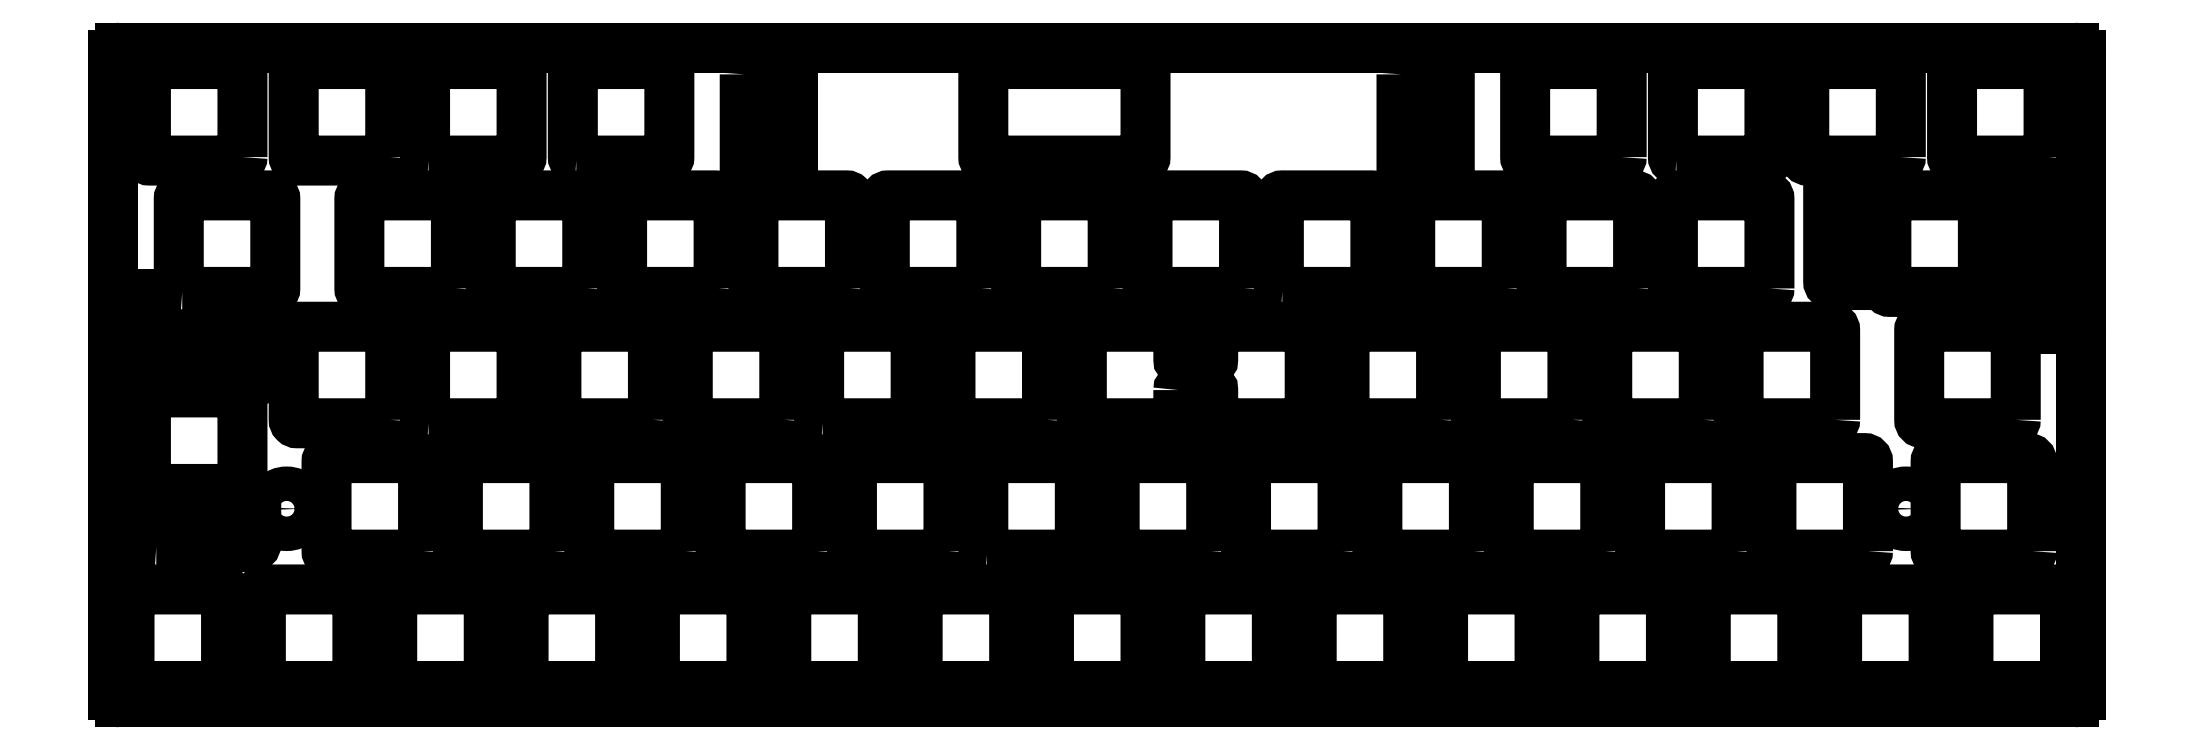
<metadata>
{"format":"dxf","ext":"dxf","renderer":"ezdxf+matplotlib","layout":"modelspace","background":"white","min_lineweight":24,"dpi":150}
</metadata>
<code>
0
SECTION
2
ENTITIES
0
LWPOLYLINE
8
0
90
8
70
1
43
0
10
-136.4
20
92.73
10
-158.9
20
92.72
42
0.4142
10
-159.4
20
92.22
10
-159.4
20
79.22
42
0.4142
10
-158.9
20
78.72
10
-136.4
20
78.72
42
0.4142
10
-135.9
20
79.22
10
-135.9
20
92.22
42
0.4142
0
LWPOLYLINE
8
0
90
24
70
1
43
0
10
-131.1
20
45.44
42
-0.6512
10
-130.3
20
45.81
42
0.3884
10
-126.9
20
45.82
42
-0.6533
10
-126.1
20
45.45
10
-126.1
20
41.12
42
0.4142
10
-125.6
20
40.62
10
-112.6
20
40.62
42
0.4142
10
-112.1
20
41.12
10
-112.1
20
54.13
42
0.4142
10
-112.6
20
54.63
10
-125.6
20
54.62
42
0.4142
10
-126.1
20
54.13
10
-126.1
20
49.87
42
-0.6533
10
-126.9
20
49.5
42
0.3884
10
-130.3
20
49.51
42
-0.6512
10
-131.1
20
49.88
10
-131.1
20
54.13
42
0.4142
10
-131.6
20
54.63
10
-144.6
20
54.62
42
0.4142
10
-145.1
20
54.13
10
-145.1
20
41.12
42
0.4142
10
-144.6
20
40.62
10
-131.6
20
40.62
42
0.4142
10
-131.1
20
41.12
0
ARC
8
0
10
-0.6881
20
53.83
30
0
40
0.5
210
0
220
0
230
1
50
0
51
90
0
LINE
8
0
10
-0.6881
20
54.33
30
0
11
-3.69
21
54.33
31
0
0
ARC
8
0
10
-3.688
20
56.83
30
0
40
2.5
210
0
220
-0
230
1
50
90
51
270
0
LINE
8
0
10
-3.688
20
59.33
30
0
11
-0.6881
21
59.33
31
0
0
ARC
8
0
10
-0.6881
20
59.83
30
0
40
0.5
210
0
220
0
230
1
50
-90
51
0
0
LINE
8
0
10
-0.1881
20
59.83
30
0
11
-0.1881
21
94.09
31
0
0
ARC
8
0
10
-1.188
20
94.09
30
0
40
1
210
0
220
0
230
1
50
0
51
90
0
LINE
8
0
10
-1.188
20
95.09
30
0
11
-284.6
21
95.09
31
0
0
ARC
8
0
10
-284.6
20
94.09
30
0
40
1
210
0
220
0
230
1
50
90
51
180
0
LINE
8
0
10
-285.6
20
94.09
30
0
11
-285.6
21
59.83
31
0
0
ARC
8
0
10
-285.1
20
59.83
30
0
40
0.5
210
0
220
0
230
1
50
180
51
270
0
LINE
8
0
10
-285.1
20
59.33
30
0
11
-282.1
21
59.33
31
0
0
ARC
8
0
10
-282.1
20
56.83
30
0
40
2.5
210
-0
220
0
230
1
50
-90
51
90
0
LINE
8
0
10
-282.1
20
54.33
30
0
11
-285.1
21
54.33
31
0
0
ARC
8
0
10
-285.1
20
53.83
30
0
40
0.5
210
0
220
0
230
1
50
90
51
180
0
LINE
8
0
10
-285.6
20
53.83
30
0
11
-285.6
21
1.163
31
0
0
ARC
8
0
10
-284.6
20
1.163
30
0
40
1
210
0
220
0
230
1
50
180
51
270
0
LINE
8
0
10
-284.6
20
0.1627
30
0
11
-1.188
21
0.1627
31
0
0
ARC
8
0
10
-1.188
20
1.163
30
0
40
1
210
0
220
0
230
1
50
-90
51
0
0
LINE
8
0
10
-0.1881
20
1.163
30
0
11
-0.1881
21
53.83
31
0
0
CIRCLE
8
0
10
-25.58
20
28.23
30
0
40
2.5
210
0
220
-0
230
1
0
CIRCLE
8
0
10
-260.4
20
28.23
30
0
40
2.5
210
0
220
-0
230
1
0
LWPOLYLINE
8
0
90
8
70
1
43
0
10
-194
20
91.23
10
-194
20
77.22
42
0.4142
10
-193.5
20
76.73
10
-187.5
20
76.73
42
0.4142
10
-187
20
77.22
10
-187
20
91.23
42
0.4142
10
-187.5
20
91.73
10
-193.5
20
91.73
42
0.4142
0
LWPOLYLINE
8
0
90
8
70
1
43
0
10
-98.75
20
91.23
10
-98.75
20
77.22
42
0.4142
10
-98.25
20
76.72
10
-92.25
20
76.73
42
0.4142
10
-91.75
20
77.22
10
-91.75
20
91.23
42
0.4142
10
-92.25
20
91.73
10
-98.25
20
91.73
42
0.4142
0
LWPOLYLINE
8
0
90
8
70
1
43
0
10
-92.22
20
2.525
42
-0.4142
10
-92.73
20
3.025
10
-92.73
20
16.02
42
-0.4142
10
-92.22
20
16.53
10
-79.22
20
16.53
42
-0.4142
10
-78.72
20
16.02
10
-78.72
20
3.025
42
-0.4142
10
-79.22
20
2.525
0
LWPOLYLINE
8
0
90
8
70
1
43
0
10
-154.9
20
3.025
10
-154.9
20
16.02
42
0.4142
10
-155.4
20
16.53
10
-168.4
20
16.53
42
0.4142
10
-168.9
20
16.02
10
-168.9
20
3.025
42
0.4142
10
-168.4
20
2.525
10
-155.4
20
2.525
42
0.4142
0
LWPOLYLINE
8
0
90
8
70
1
43
0
10
-21.58
20
3.025
10
-21.58
20
16.02
42
0.4142
10
-22.07
20
16.53
10
-35.08
20
16.53
42
0.4142
10
-35.58
20
16.02
10
-35.58
20
3.025
42
0.4142
10
-35.08
20
2.525
10
-22.07
20
2.525
42
0.4142
0
LWPOLYLINE
8
0
90
8
70
1
43
0
10
-193
20
3.025
42
-0.4142
10
-193.5
20
2.525
10
-206.5
20
2.525
42
-0.4142
10
-207
20
3.025
10
-207
20
16.02
42
-0.4142
10
-206.5
20
16.53
10
-193.5
20
16.53
42
-0.4142
10
-193
20
16.02
0
LWPOLYLINE
8
0
90
8
70
1
43
0
10
-212.1
20
3.025
42
-0.4142
10
-212.6
20
2.525
10
-225.6
20
2.525
42
-0.4142
10
-226.1
20
3.025
10
-226.1
20
16.02
42
-0.4142
10
-225.6
20
16.53
10
-212.6
20
16.52
42
-0.4142
10
-212.1
20
16.02
0
LWPOLYLINE
8
0
90
8
70
1
43
0
10
-231.1
20
3.025
42
-0.4142
10
-231.6
20
2.525
10
-244.6
20
2.525
42
-0.4142
10
-245.1
20
3.025
10
-245.1
20
16.02
42
-0.4142
10
-244.6
20
16.53
10
-231.6
20
16.52
42
-0.4142
10
-231.1
20
16.02
0
LWPOLYLINE
8
0
90
8
70
1
43
0
10
-158.9
20
21.57
42
-0.4142
10
-159.4
20
22.07
10
-159.4
20
35.08
42
-0.4142
10
-158.9
20
35.58
10
-145.9
20
35.58
42
-0.4142
10
-145.4
20
35.08
10
-145.4
20
22.07
42
-0.4142
10
-145.9
20
21.58
0
LWPOLYLINE
8
0
90
8
70
1
43
0
10
-174
20
3.025
42
-0.4142
10
-174.5
20
2.525
10
-187.5
20
2.525
42
-0.4142
10
-188
20
3.025
10
-188
20
16.02
42
-0.4142
10
-187.5
20
16.53
10
-174.5
20
16.53
42
-0.4142
10
-174
20
16.02
0
LWPOLYLINE
8
0
90
8
70
1
43
0
10
-64.44
20
60.17
42
-0.4142
10
-64.94
20
59.68
10
-77.94
20
59.68
42
-0.4142
10
-78.44
20
60.17
10
-78.44
20
73.17
42
-0.4142
10
-77.94
20
73.67
10
-64.94
20
73.67
42
-0.4142
10
-64.44
20
73.17
0
LWPOLYLINE
8
0
90
8
70
1
43
0
10
-116
20
59.67
42
-0.4142
10
-116.5
20
60.17
10
-116.5
20
73.17
42
-0.4142
10
-116
20
73.67
10
-103
20
73.68
42
-0.4142
10
-102.5
20
73.17
10
-102.5
20
60.17
42
-0.4142
10
-103
20
59.68
0
LWPOLYLINE
8
0
90
8
70
1
43
0
10
-116.8
20
3.025
42
-0.4142
10
-117.3
20
2.525
10
-130.3
20
2.525
42
-0.4142
10
-130.8
20
3.025
10
-130.8
20
16.02
42
-0.4142
10
-130.3
20
16.53
10
-117.3
20
16.53
42
-0.4142
10
-116.8
20
16.02
0
LWPOLYLINE
8
0
90
8
70
1
43
0
10
-40.62
20
3.025
42
-0.4142
10
-41.12
20
2.525
10
-54.13
20
2.525
42
-0.4142
10
-54.62
20
3.025
10
-54.62
20
16.02
42
-0.4142
10
-54.13
20
16.53
10
-41.12
20
16.52
42
-0.4142
10
-40.62
20
16.02
0
LWPOLYLINE
8
0
90
8
70
1
43
0
10
-97.77
20
3.025
42
-0.4142
10
-98.28
20
2.525
10
-111.3
20
2.525
42
-0.4142
10
-111.8
20
3.025
10
-111.8
20
16.02
42
-0.4142
10
-111.3
20
16.53
10
-98.28
20
16.53
42
-0.4142
10
-97.78
20
16.02
0
LWPOLYLINE
8
0
90
8
70
1
43
0
10
-107.3
20
22.07
42
-0.4142
10
-107.8
20
21.58
10
-120.8
20
21.57
42
-0.4142
10
-121.3
20
22.07
10
-121.3
20
35.08
42
-0.4142
10
-120.8
20
35.58
10
-107.8
20
35.58
42
-0.4142
10
-107.3
20
35.08
0
LWPOLYLINE
8
0
90
8
70
1
43
0
10
-240.7
20
22.07
42
-0.4142
10
-241.2
20
21.58
10
-254.2
20
21.57
42
-0.4142
10
-254.7
20
22.07
10
-254.7
20
35.08
42
-0.4142
10
-254.2
20
35.58
10
-241.2
20
35.58
42
-0.4142
10
-240.7
20
35.08
0
LWPOLYLINE
8
0
90
8
70
1
43
0
10
-221.6
20
22.07
10
-221.6
20
35.08
42
0.4142
10
-222.1
20
35.58
10
-235.1
20
35.58
42
0.4142
10
-235.6
20
35.08
10
-235.6
20
22.07
42
0.4142
10
-235.1
20
21.58
10
-222.1
20
21.58
42
0.4142
0
LWPOLYLINE
8
0
90
8
70
1
43
0
10
-250.2
20
3.025
42
-0.4142
10
-250.7
20
2.525
10
-263.7
20
2.525
42
-0.4142
10
-264.2
20
3.025
10
-264.2
20
16.02
42
-0.4142
10
-263.7
20
16.53
10
-250.7
20
16.52
42
-0.4142
10
-250.2
20
16.02
0
LWPOLYLINE
8
0
90
8
70
1
43
0
10
-183.5
20
22.07
42
-0.4142
10
-184
20
21.58
10
-197
20
21.57
42
-0.4142
10
-197.5
20
22.07
10
-197.5
20
35.08
42
-0.4142
10
-197
20
35.58
10
-184
20
35.58
42
-0.4142
10
-183.5
20
35.08
0
LWPOLYLINE
8
0
90
8
70
1
43
0
10
-279.3
20
22.66
42
-0.4142
10
-279.8
20
23.16
10
-279.8
20
29.16
42
-0.4142
10
-279.3
20
29.66
10
-265.3
20
29.66
42
-0.4142
10
-264.8
20
29.16
10
-264.8
20
23.16
42
-0.4142
10
-265.3
20
22.66
0
LWPOLYLINE
8
0
90
8
70
1
43
0
10
-280.3
20
31.1
10
-267.3
20
31.1
42
0.4142
10
-266.8
20
31.6
10
-266.8
20
44.6
42
0.4142
10
-267.3
20
45.1
10
-280.3
20
45.1
42
0.4142
10
-280.8
20
44.6
10
-280.8
20
31.6
42
0.4142
0
LWPOLYLINE
8
0
90
8
70
1
43
0
10
-73.96
20
41.12
10
-73.96
20
54.13
42
0.4142
10
-74.46
20
54.62
10
-87.46
20
54.62
42
0.4142
10
-87.96
20
54.13
10
-87.96
20
41.12
42
0.4142
10
-87.46
20
40.62
10
-74.46
20
40.62
42
0.4142
0
LWPOLYLINE
8
0
90
8
70
1
43
0
10
-88.25
20
22.07
42
-0.4142
10
-88.75
20
21.58
10
-101.8
20
21.57
42
-0.4142
10
-102.3
20
22.07
10
-102.3
20
35.08
42
-0.4142
10
-101.8
20
35.58
10
-88.75
20
35.58
42
-0.4142
10
-88.25
20
35.08
0
LWPOLYLINE
8
0
90
8
70
1
43
0
10
-182.7
20
40.63
42
-0.4142
10
-183.2
20
41.12
10
-183.2
20
54.13
42
-0.4142
10
-182.7
20
54.62
10
-169.7
20
54.62
42
-0.4142
10
-169.2
20
54.13
10
-169.2
20
41.12
42
-0.4142
10
-169.7
20
40.62
0
LWPOLYLINE
8
0
90
8
70
1
43
0
10
-31.1
20
22.07
42
-0.4142
10
-31.6
20
21.58
10
-44.6
20
21.58
42
-0.4142
10
-45.1
20
22.07
10
-45.1
20
35.08
42
-0.4142
10
-44.6
20
35.58
10
-31.6
20
35.58
42
-0.4142
10
-31.1
20
35.08
0
LWPOLYLINE
8
0
90
8
70
1
43
0
10
-9.669
20
41.12
42
-0.4142
10
-10.17
20
40.62
10
-23.17
20
40.62
42
-0.4142
10
-23.67
20
41.12
10
-23.67
20
54.13
42
-0.4142
10
-23.17
20
54.62
10
-10.17
20
54.62
42
-0.4142
10
-9.669
20
54.13
0
LWPOLYLINE
8
0
90
8
70
1
43
0
10
-14.43
20
60.17
42
-0.4142
10
-14.93
20
59.68
10
-27.93
20
59.68
42
-0.4142
10
-28.43
20
60.17
10
-28.43
20
73.17
42
-0.4142
10
-27.93
20
73.67
10
-14.93
20
73.67
42
-0.4142
10
-14.43
20
73.17
0
LWPOLYLINE
8
0
90
8
70
1
43
0
10
-126.4
20
22.07
10
-126.3
20
35.08
42
0.4142
10
-126.9
20
35.58
10
-139.8
20
35.58
42
0.4142
10
-140.3
20
35.08
10
-140.3
20
22.07
42
0.4142
10
-139.8
20
21.58
10
-126.9
20
21.58
42
0.4142
0
LWPOLYLINE
8
0
90
8
70
1
43
0
10
-239.9
20
40.62
42
-0.4142
10
-240.4
20
41.12
10
-240.4
20
54.13
42
-0.4142
10
-239.9
20
54.62
10
-226.9
20
54.62
42
-0.4142
10
-226.4
20
54.13
10
-226.4
20
41.12
42
-0.4142
10
-226.9
20
40.62
0
LWPOLYLINE
8
0
90
8
70
1
43
0
10
-279.3
20
46.54
42
-0.4142
10
-279.8
20
47.04
10
-279.8
20
53.04
42
-0.4142
10
-279.3
20
53.54
10
-265.3
20
53.54
42
-0.4142
10
-264.8
20
53.04
10
-264.8
20
47.04
42
-0.4142
10
-265.3
20
46.54
0
LWPOLYLINE
8
0
90
8
70
1
43
0
10
-150.2
20
41.12
42
-0.4142
10
-150.7
20
40.62
10
-163.7
20
40.63
42
-0.4142
10
-164.2
20
41.12
10
-164.2
20
54.13
42
-0.4142
10
-163.7
20
54.62
10
-150.7
20
54.63
42
-0.4142
10
-150.2
20
54.13
0
LWPOLYLINE
8
0
90
8
70
1
43
0
10
-245.4
20
41.12
42
-0.4142
10
-245.9
20
40.62
10
-258.9
20
40.62
42
-0.4142
10
-259.4
20
41.12
10
-259.4
20
54.13
42
-0.4142
10
-258.9
20
54.62
10
-245.9
20
54.62
42
-0.4142
10
-245.4
20
54.13
0
LWPOLYLINE
8
0
90
8
70
1
43
0
10
-35.86
20
41.12
42
-0.4142
10
-36.36
20
40.62
10
-49.36
20
40.62
42
-0.4142
10
-49.86
20
41.12
10
-49.86
20
54.13
42
-0.4142
10
-49.36
20
54.62
10
-36.36
20
54.62
42
-0.4142
10
-35.86
20
54.13
0
LWPOLYLINE
8
0
90
8
70
1
43
0
10
-5.993
20
61.17
42
-0.4142
10
-6.493
20
60.67
10
-12.49
20
60.67
42
-0.4142
10
-12.99
20
61.17
10
-12.99
20
75.17
42
-0.4142
10
-12.49
20
75.67
10
-6.493
20
75.67
42
-0.4142
10
-5.993
20
75.17
0
LWPOLYLINE
8
0
90
8
70
1
43
0
10
-7.287
20
22.07
42
-0.4142
10
-7.788
20
21.58
10
-20.79
20
21.58
42
-0.4142
10
-21.29
20
22.07
10
-21.29
20
35.08
42
-0.4142
10
-20.79
20
35.58
10
-7.788
20
35.58
42
-0.4142
10
-7.287
20
35.08
0
LWPOLYLINE
8
0
90
8
70
1
43
0
10
-164.4
20
22.07
42
-0.4142
10
-165
20
21.58
10
-177.9
20
21.57
42
-0.4142
10
-178.4
20
22.07
10
-178.5
20
35.08
42
-0.4142
10
-177.9
20
35.58
10
-165
20
35.58
42
-0.4142
10
-164.4
20
35.08
0
LWPOLYLINE
8
0
90
8
70
1
43
0
10
-69.2
20
22.07
42
-0.4142
10
-69.7
20
21.58
10
-82.7
20
21.57
42
-0.4142
10
-83.2
20
22.07
10
-83.2
20
35.08
42
-0.4142
10
-82.7
20
35.58
10
-69.7
20
35.58
42
-0.4142
10
-69.2
20
35.08
0
LWPOLYLINE
8
0
90
8
70
1
43
0
10
-202.6
20
22.07
42
-0.4142
10
-203.1
20
21.58
10
-216.1
20
21.57
42
-0.4142
10
-216.6
20
22.07
10
-216.6
20
35.08
42
-0.4142
10
-216.1
20
35.58
10
-203.1
20
35.58
42
-0.4142
10
-202.6
20
35.08
0
LWPOLYLINE
8
0
90
8
70
1
43
0
10
-50.15
20
22.07
42
-0.4142
10
-50.65
20
21.58
10
-63.65
20
21.57
42
-0.4142
10
-64.15
20
22.07
10
-64.15
20
35.08
42
-0.4142
10
-63.65
20
35.58
10
-50.65
20
35.58
42
-0.4142
10
-50.15
20
35.08
0
LWPOLYLINE
8
0
90
8
70
1
43
0
10
-54.91
20
41.12
42
-0.4142
10
-55.41
20
40.62
10
-68.41
20
40.62
42
-0.4142
10
-68.91
20
41.12
10
-68.91
20
54.13
42
-0.4142
10
-68.41
20
54.62
10
-55.41
20
54.62
42
-0.4142
10
-54.91
20
54.13
0
LWPOLYLINE
8
0
90
8
70
1
43
0
10
-269.2
20
3.025
10
-269.2
20
16.02
42
0.4142
10
-269.7
20
16.53
10
-282.7
20
16.53
42
0.4142
10
-283.2
20
16.02
10
-283.2
20
3.025
42
0.4142
10
-282.7
20
2.525
10
-269.7
20
2.525
42
0.4142
0
LWPOLYLINE
8
0
90
8
70
1
43
0
10
-140.6
20
60.17
42
-0.4142
10
-141.1
20
59.68
10
-154.1
20
59.67
42
-0.4142
10
-154.6
20
60.17
10
-154.6
20
73.17
42
-0.4142
10
-154.1
20
73.67
10
-141.1
20
73.68
42
-0.4142
10
-140.6
20
73.17
0
LWPOLYLINE
8
0
90
8
70
1
43
0
10
-83.49
20
60.17
42
-0.4142
10
-83.99
20
59.68
10
-96.99
20
59.67
42
-0.4142
10
-97.49
20
60.17
10
-97.49
20
73.17
42
-0.4142
10
-96.99
20
73.67
10
-83.99
20
73.68
42
-0.4142
10
-83.49
20
73.17
0
LWPOLYLINE
8
0
90
8
70
1
43
0
10
-178.7
20
60.17
42
-0.4142
10
-179.2
20
59.68
10
-192.2
20
59.68
42
-0.4142
10
-192.7
20
60.17
10
-192.7
20
73.17
42
-0.4142
10
-192.2
20
73.67
10
-179.2
20
73.67
42
-0.4142
10
-178.7
20
73.17
0
LWPOLYLINE
8
0
90
8
70
1
43
0
10
-197.8
20
60.17
42
-0.4142
10
-198.3
20
59.68
10
-211.3
20
59.67
42
-0.4142
10
-211.8
20
60.17
10
-211.8
20
73.17
42
-0.4142
10
-211.3
20
73.67
10
-198.3
20
73.67
42
-0.4142
10
-197.8
20
73.17
0
LWPOLYLINE
8
0
90
8
70
1
43
0
10
-58.89
20
78.72
42
-0.4142
10
-59.39
20
79.22
10
-59.39
20
92.22
42
-0.4142
10
-58.89
20
92.73
10
-45.89
20
92.73
42
-0.4142
10
-45.39
20
92.22
10
-45.39
20
79.22
42
-0.4142
10
-45.89
20
78.72
0
LWPOLYLINE
8
0
90
8
70
1
43
0
10
-216.8
20
60.17
42
-0.4142
10
-217.3
20
59.68
10
-230.3
20
59.67
42
-0.4142
10
-230.8
20
60.17
10
-230.8
20
73.17
42
-0.4142
10
-230.3
20
73.67
10
-217.3
20
73.67
42
-0.4142
10
-216.8
20
73.17
0
LWPOLYLINE
8
0
90
8
70
1
43
0
10
-159.7
20
60.17
42
-0.4142
10
-160.2
20
59.68
10
-173.2
20
59.68
42
-0.4142
10
-173.7
20
60.17
10
-173.7
20
73.17
42
-0.4142
10
-173.2
20
73.67
10
-160.2
20
73.68
42
-0.4142
10
-159.7
20
73.17
0
LWPOLYLINE
8
0
90
8
70
1
43
0
10
-239.9
20
78.72
42
-0.4142
10
-240.4
20
79.22
10
-240.4
20
92.22
42
-0.4142
10
-239.9
20
92.73
10
-226.9
20
92.73
42
-0.4142
10
-226.4
20
92.22
10
-226.4
20
79.22
42
-0.4142
10
-226.9
20
78.72
0
LWPOLYLINE
8
0
90
8
70
1
43
0
10
-218.4
20
78.73
42
-0.4142
10
-218.9
20
79.22
10
-218.9
20
92.22
42
-0.4142
10
-218.4
20
92.73
10
-205.4
20
92.73
42
-0.4142
10
-204.9
20
92.22
10
-204.9
20
79.22
42
-0.4142
10
-205.4
20
78.72
0
LWPOLYLINE
8
0
90
8
70
1
43
0
10
-66.82
20
79.22
42
-0.4142
10
-67.32
20
78.72
10
-80.32
20
78.72
42
-0.4142
10
-80.82
20
79.22
10
-80.82
20
92.22
42
-0.4142
10
-80.32
20
92.73
10
-67.32
20
92.73
42
-0.4142
10
-66.82
20
92.22
0
LWPOLYLINE
8
0
90
8
70
1
43
0
10
-121.6
20
60.17
42
-0.4142
10
-122.1
20
59.68
10
-135.1
20
59.67
42
-0.4142
10
-135.6
20
60.17
10
-135.6
20
73.17
42
-0.4142
10
-135.1
20
73.67
10
-122.1
20
73.68
42
-0.4142
10
-121.6
20
73.17
0
LWPOLYLINE
8
0
90
8
70
1
43
0
10
-245.4
20
79.22
42
-0.4142
10
-245.9
20
78.72
10
-258.9
20
78.72
42
-0.4142
10
-259.4
20
79.22
10
-259.4
20
92.22
42
-0.4142
10
-258.9
20
92.73
10
-245.9
20
92.73
42
-0.4142
10
-245.4
20
92.22
0
LWPOLYLINE
8
0
90
8
70
1
43
0
10
-135.9
20
3.025
42
-0.4142
10
-136.4
20
2.525
10
-149.4
20
2.525
42
-0.4142
10
-149.9
20
3.025
10
-149.9
20
16.02
42
-0.4142
10
-149.4
20
16.53
10
-136.4
20
16.53
42
-0.4142
10
-135.9
20
16.02
0
LWPOLYLINE
8
0
90
8
70
1
43
0
10
-59.68
20
3.025
42
-0.4142
10
-60.17
20
2.525
10
-73.17
20
2.525
42
-0.4142
10
-73.67
20
3.025
10
-73.67
20
16.02
42
-0.4142
10
-73.17
20
16.53
10
-60.17
20
16.53
42
-0.4142
10
-59.68
20
16.02
0
LWPOLYLINE
8
0
90
8
70
1
43
0
10
-29.87
20
61.17
42
-0.4142
10
-30.37
20
60.67
10
-36.37
20
60.68
42
-0.4142
10
-36.87
20
61.17
10
-36.87
20
75.17
42
-0.4142
10
-36.37
20
75.67
10
-30.37
20
75.67
42
-0.4142
10
-29.87
20
75.17
0
LWPOLYLINE
8
0
90
8
70
1
43
0
10
-266.8
20
79.22
42
-0.4142
10
-267.3
20
78.72
10
-280.3
20
78.72
42
-0.4142
10
-280.8
20
79.22
10
-280.8
20
92.22
42
-0.4142
10
-280.3
20
92.73
10
-267.3
20
92.73
42
-0.4142
10
-266.8
20
92.22
0
LWPOLYLINE
8
0
90
8
70
1
43
0
10
-207.3
20
41.12
42
-0.4142
10
-207.8
20
40.62
10
-220.8
20
40.62
42
-0.4142
10
-221.3
20
41.12
10
-221.3
20
54.13
42
-0.4142
10
-220.8
20
54.62
10
-207.8
20
54.62
42
-0.4142
10
-207.3
20
54.13
0
LWPOLYLINE
8
0
90
8
70
1
43
0
10
-45.39
20
60.17
42
-0.4142
10
-45.89
20
59.68
10
-58.89
20
59.68
42
-0.4142
10
-59.39
20
60.17
10
-59.39
20
73.17
42
-0.4142
10
-58.89
20
73.67
10
-45.89
20
73.67
42
-0.4142
10
-45.39
20
73.17
0
LWPOLYLINE
8
0
90
8
70
1
43
0
10
-275.6
20
59.68
42
-0.4142
10
-276.1
20
60.17
10
-276.1
20
73.17
42
-0.4142
10
-275.6
20
73.67
10
-262.6
20
73.67
42
-0.4142
10
-262.1
20
73.17
10
-262.1
20
60.17
42
-0.4142
10
-262.6
20
59.68
0
LWPOLYLINE
8
0
90
8
70
1
43
0
10
-188.3
20
41.12
42
-0.4142
10
-188.8
20
40.62
10
-201.8
20
40.62
42
-0.4142
10
-202.3
20
41.12
10
-202.3
20
54.13
42
-0.4142
10
-201.8
20
54.62
10
-188.8
20
54.62
42
-0.4142
10
-188.3
20
54.13
0
LWPOLYLINE
8
0
90
8
70
1
43
0
10
-93.01
20
41.12
42
-0.4142
10
-93.51
20
40.62
10
-106.5
20
40.62
42
-0.4142
10
-107
20
41.12
10
-107
20
54.13
42
-0.4142
10
-106.5
20
54.62
10
-93.51
20
54.63
42
-0.4142
10
-93.01
20
54.13
0
LWPOLYLINE
8
0
90
8
70
1
43
0
10
-2.525
20
3.025
42
-0.4142
10
-3.025
20
2.525
10
-16.02
20
2.525
42
-0.4142
10
-16.53
20
3.025
10
-16.53
20
16.02
42
-0.4142
10
-16.02
20
16.53
10
-3.025
20
16.53
42
-0.4142
10
-2.525
20
16.02
0
LWPOLYLINE
8
0
90
8
70
1
43
0
10
-4.906
20
79.22
42
-0.4142
10
-5.406
20
78.72
10
-18.41
20
78.72
42
-0.4142
10
-18.91
20
79.22
10
-18.91
20
92.22
42
-0.4142
10
-18.41
20
92.73
10
-5.406
20
92.73
42
-0.4142
10
-4.906
20
92.22
0
LWPOLYLINE
8
0
90
8
70
1
43
0
10
-235.9
20
60.17
42
-0.4142
10
-236.4
20
59.68
10
-249.4
20
59.68
42
-0.4142
10
-249.9
20
60.17
10
-249.9
20
73.17
42
-0.4142
10
-249.4
20
73.67
10
-236.4
20
73.67
42
-0.4142
10
-235.9
20
73.17
0
LWPOLYLINE
8
0
90
8
70
1
43
0
10
-26.34
20
79.22
42
-0.4142
10
-26.84
20
78.72
10
-39.84
20
78.72
42
-0.4142
10
-40.34
20
79.22
10
-40.34
20
92.22
42
-0.4142
10
-39.84
20
92.73
10
-26.84
20
92.73
42
-0.4142
10
-26.34
20
92.22
0
ENDSEC
0
EOF

</code>
